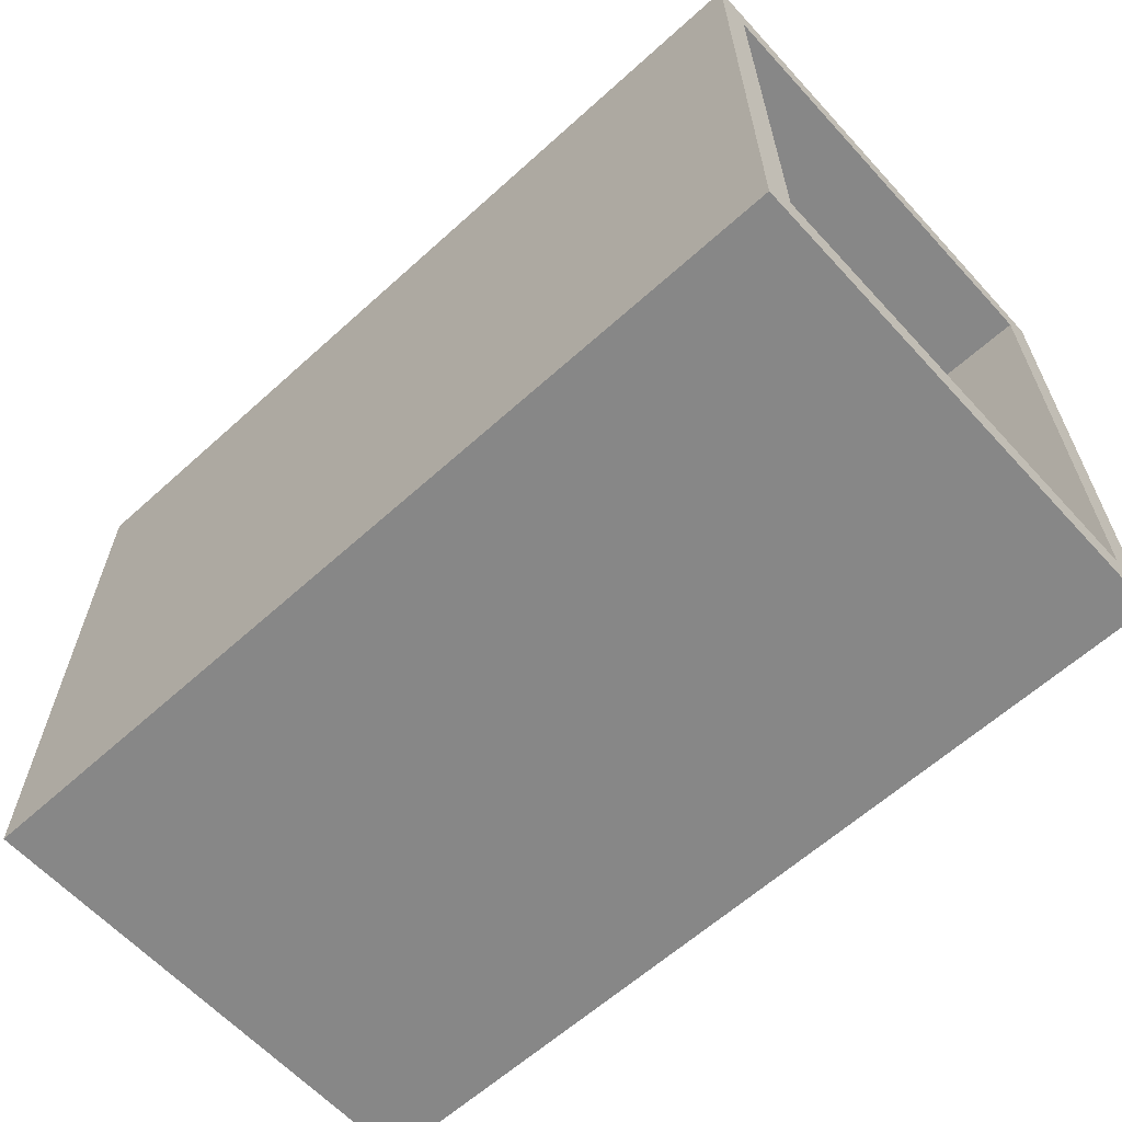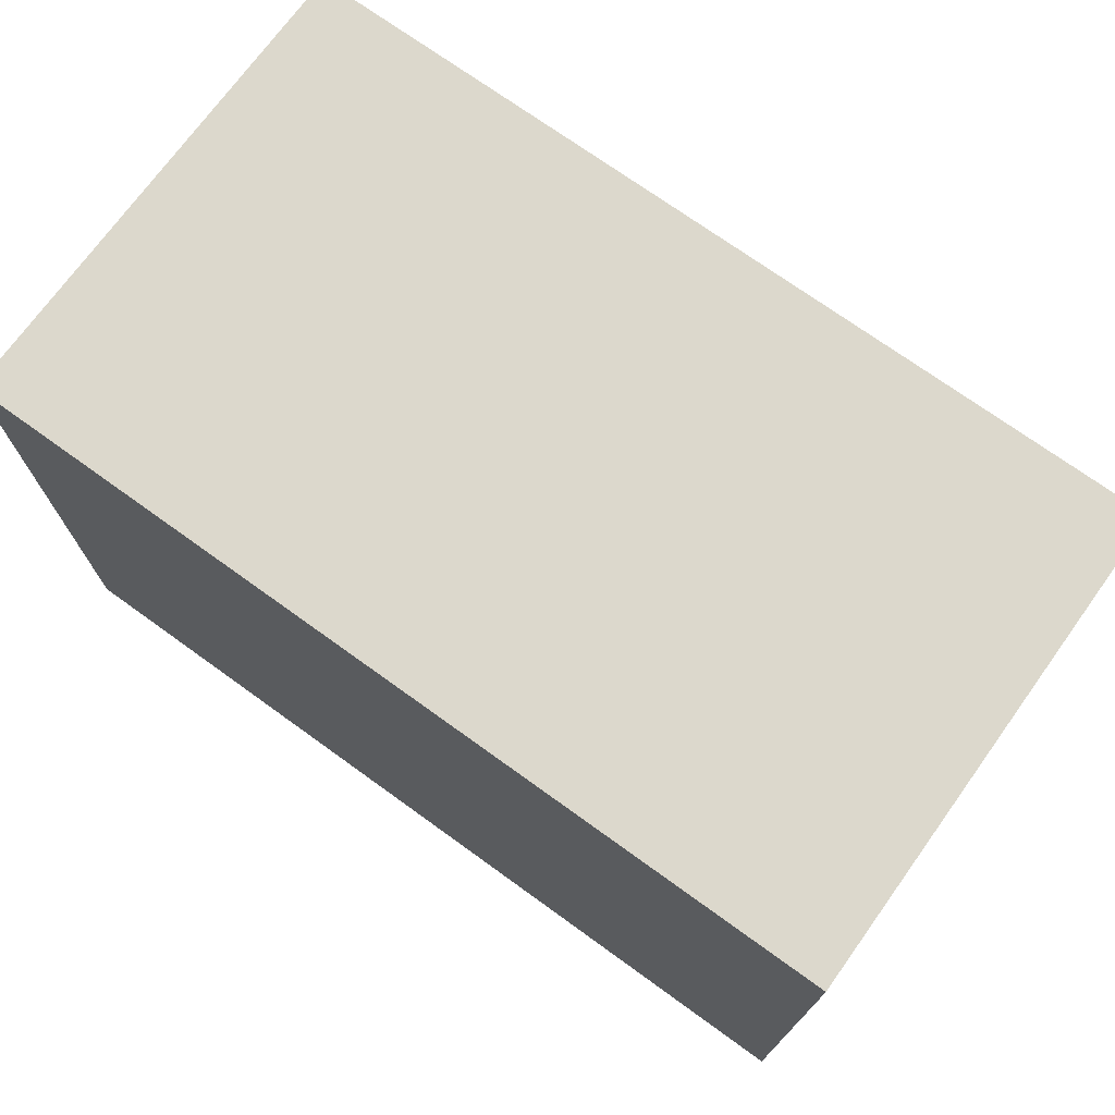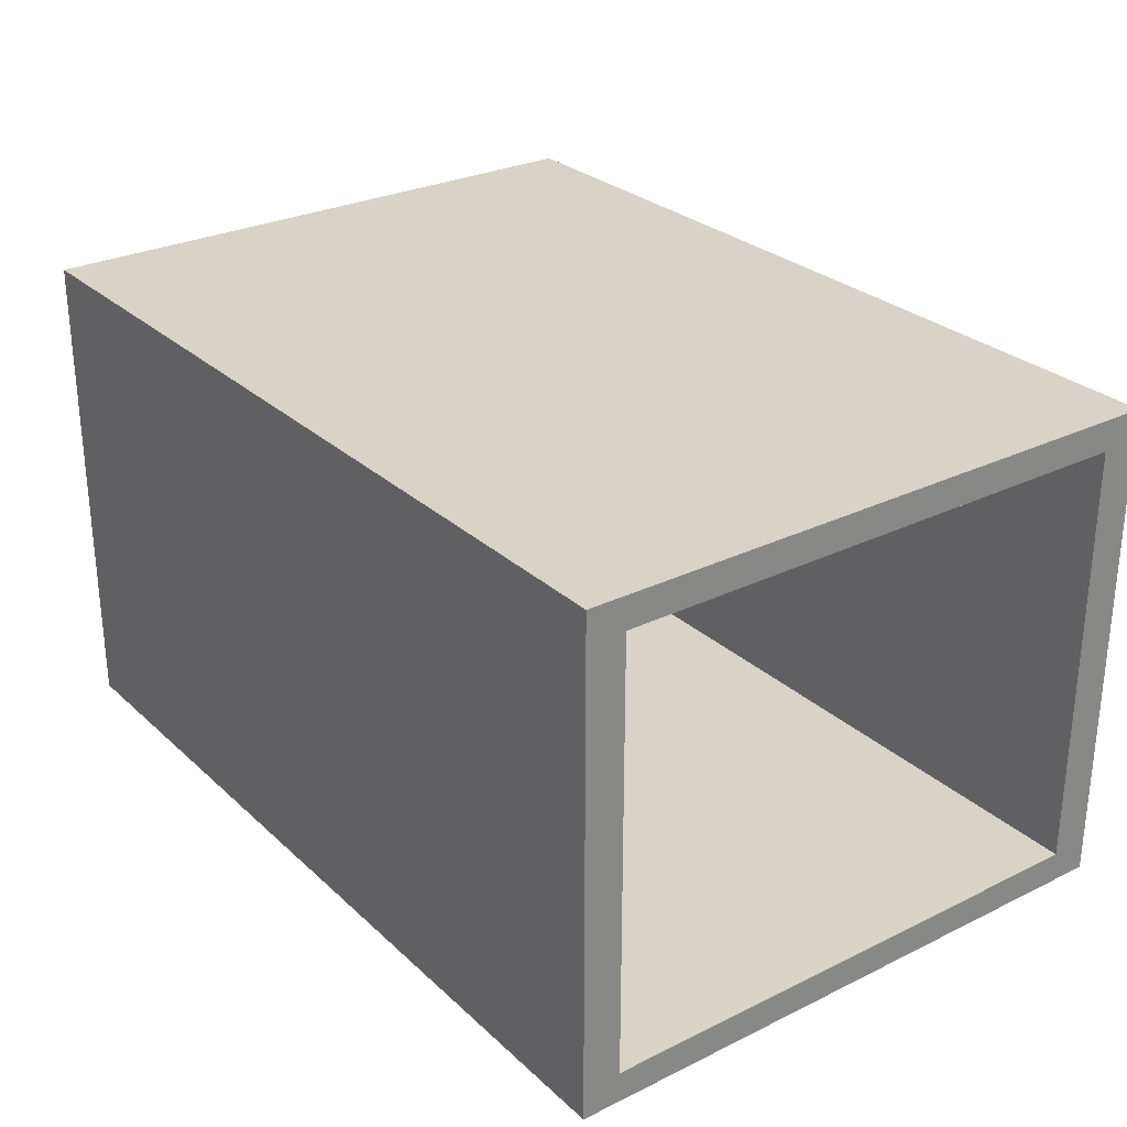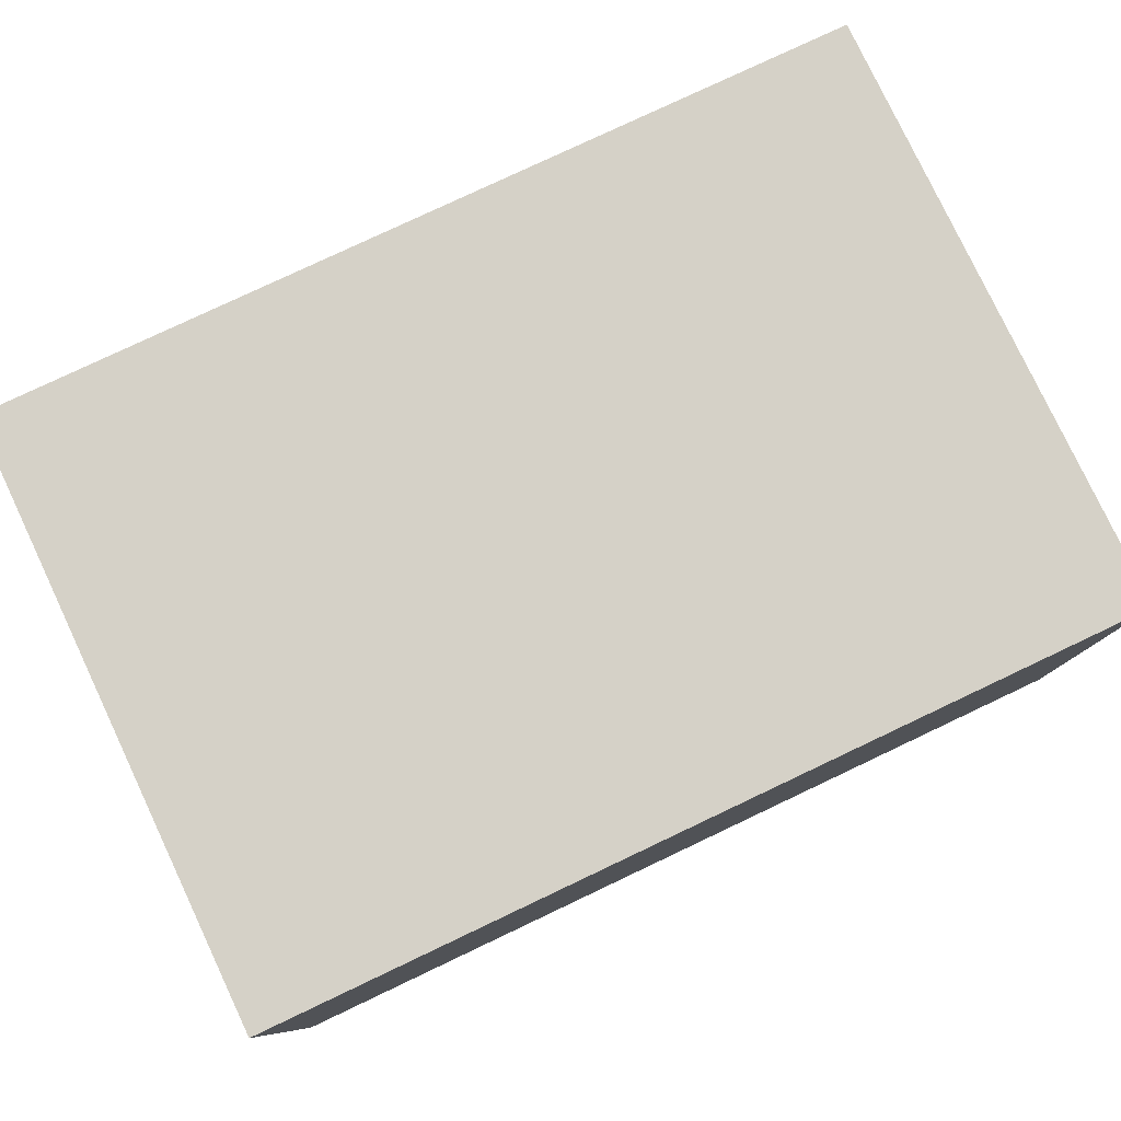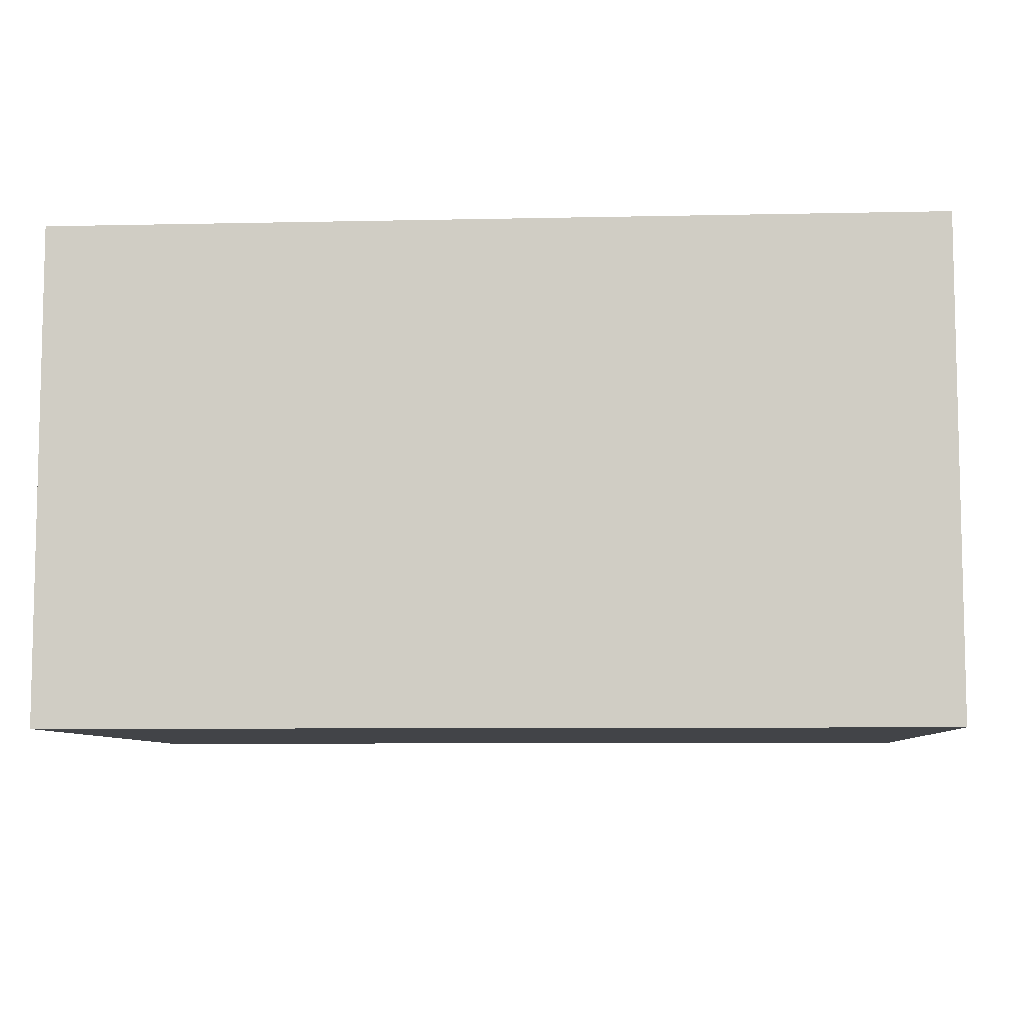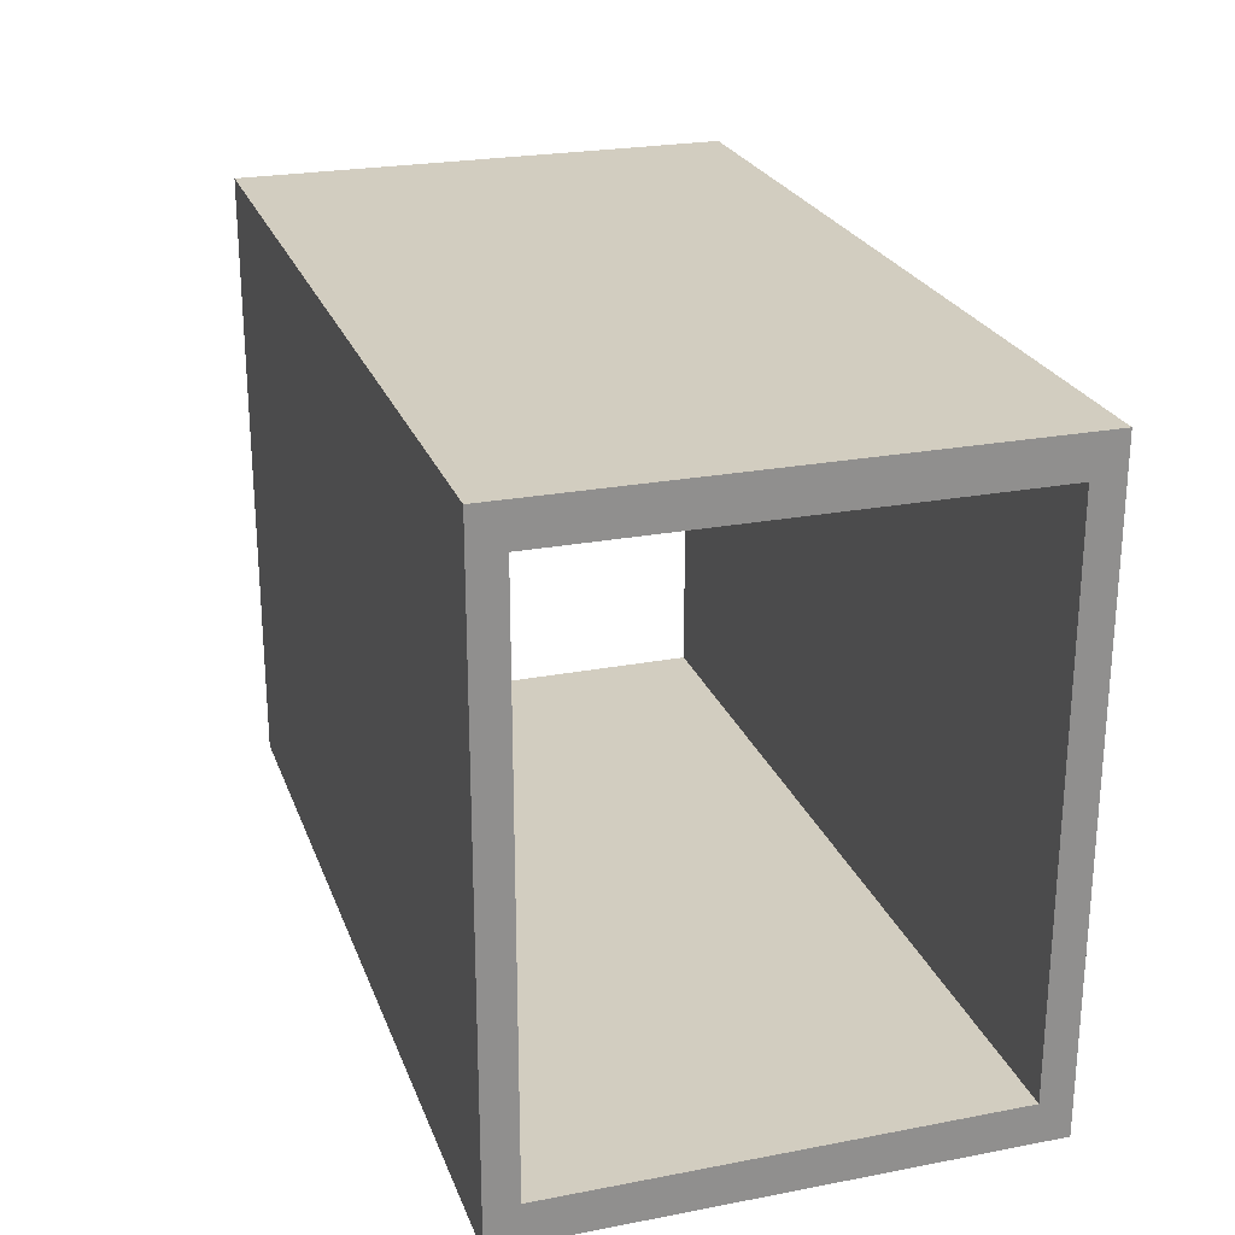
<metadata>
{"format":"obj","ext":"obj","renderer":"f3d","projection":"perspective","resolution":1024,"background":"white","views":[{"elev":-62.3,"azim":42.5,"up":"+Z"},{"elev":72.7,"azim":-144.2,"up":"+Z"},{"elev":28.0,"azim":53.5,"up":"+Y"},{"elev":79.4,"azim":154.7,"up":"+Y"},{"elev":-7.7,"azim":-176.5,"up":"+Y"},{"elev":24.3,"azim":72.5,"up":"+Z"}]}
</metadata>
<code>
g default
v -1.746 -0 1.92
v 3.577 -0 1.92
v -1.746 2.969 1.92
v 3.577 2.969 1.92
v -1.746 2.969 -1.766
v 3.577 2.969 -1.766
v -1.746 -0 -1.766
v 3.577 -0 -1.766
v -1.746 0.1855 1.69
v 3.577 0.1855 1.69
v 3.577 2.784 1.69
v -1.746 2.784 1.69
v 3.577 2.784 -1.536
v -1.746 2.784 -1.536
v 3.577 0.1855 -1.536
v -1.746 0.1855 -1.536
g pCube1
f 9 10 11 12
f 12 11 13 14
f 14 13 15 16
f 16 15 10 9
f 1 3 4 2
f 3 5 6 4
f 5 7 8 6
f 7 1 2 8
f 3 1 9 12
f 1 7 16 9
f 7 5 14 16
f 5 3 12 14
f 4 6 13 11
f 6 8 15 13
f 2 4 11 10
f 8 2 10 15

</code>
